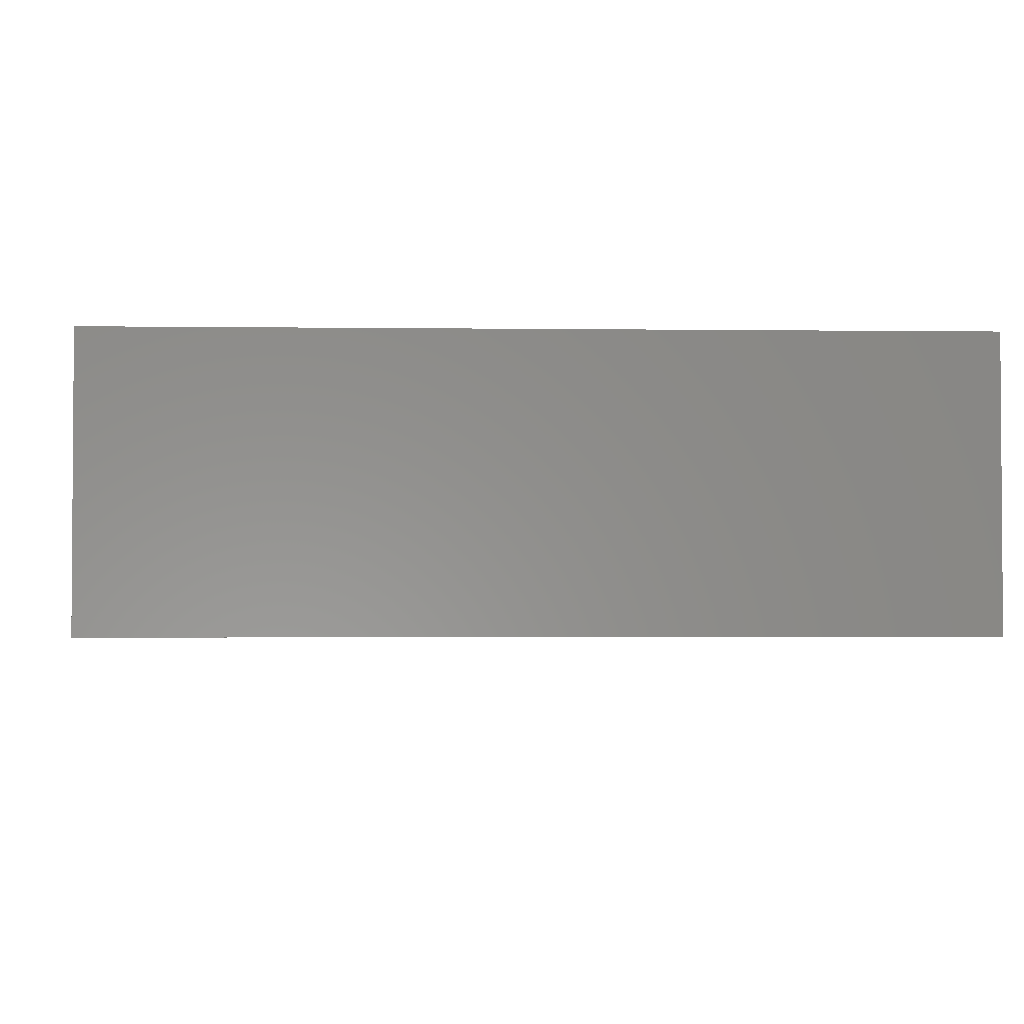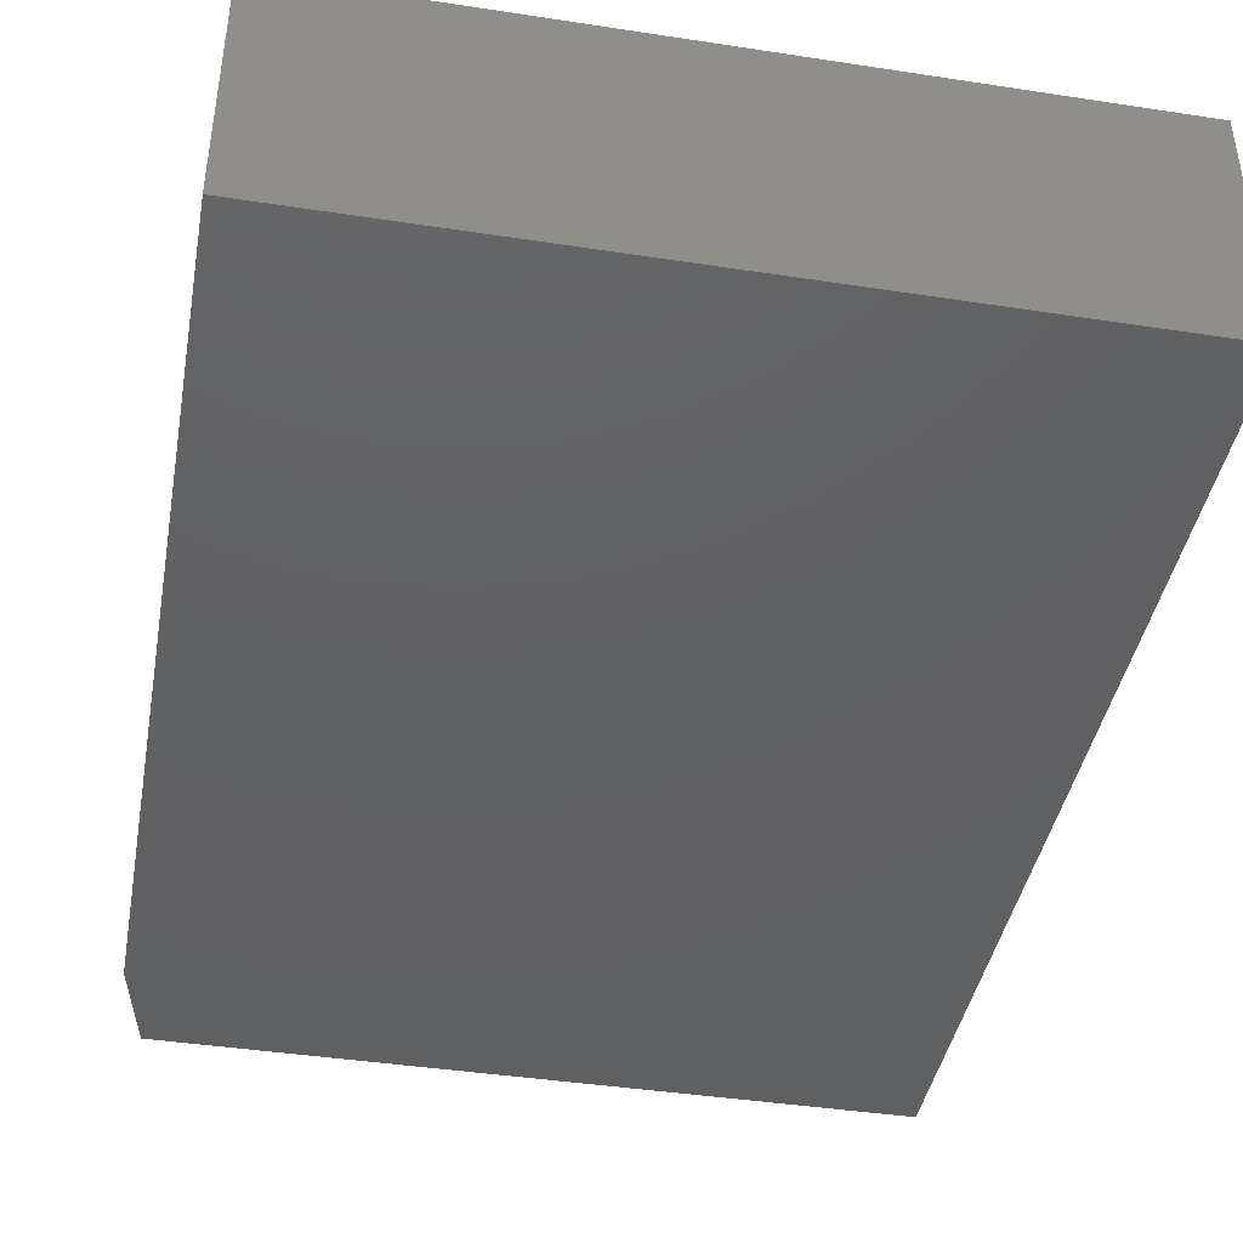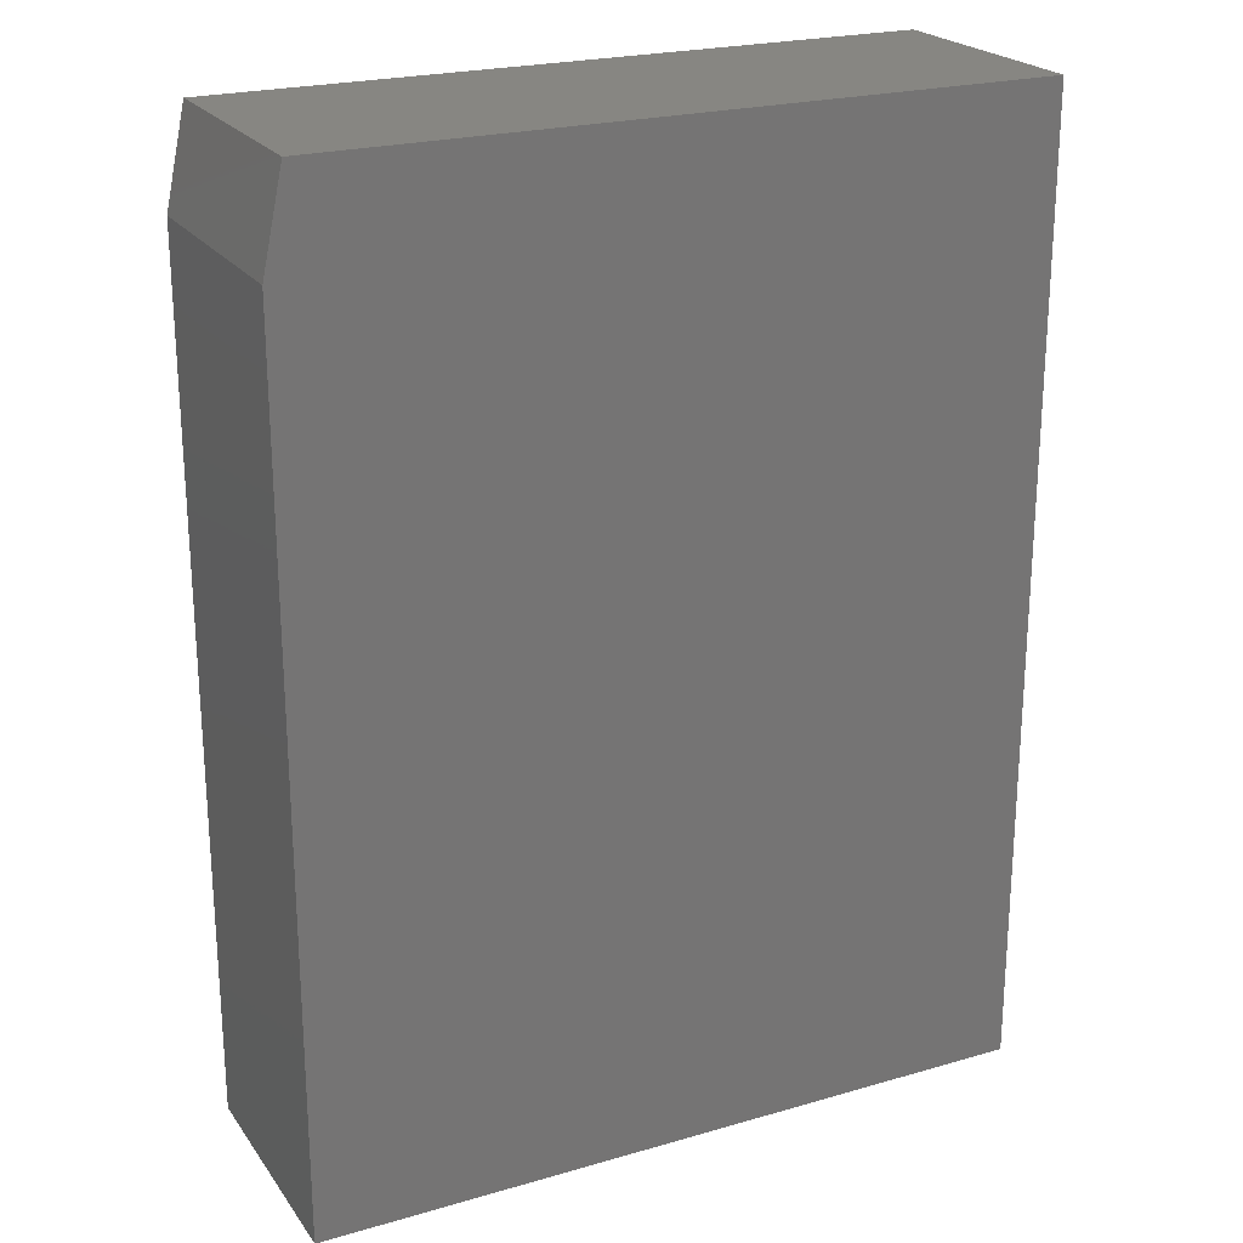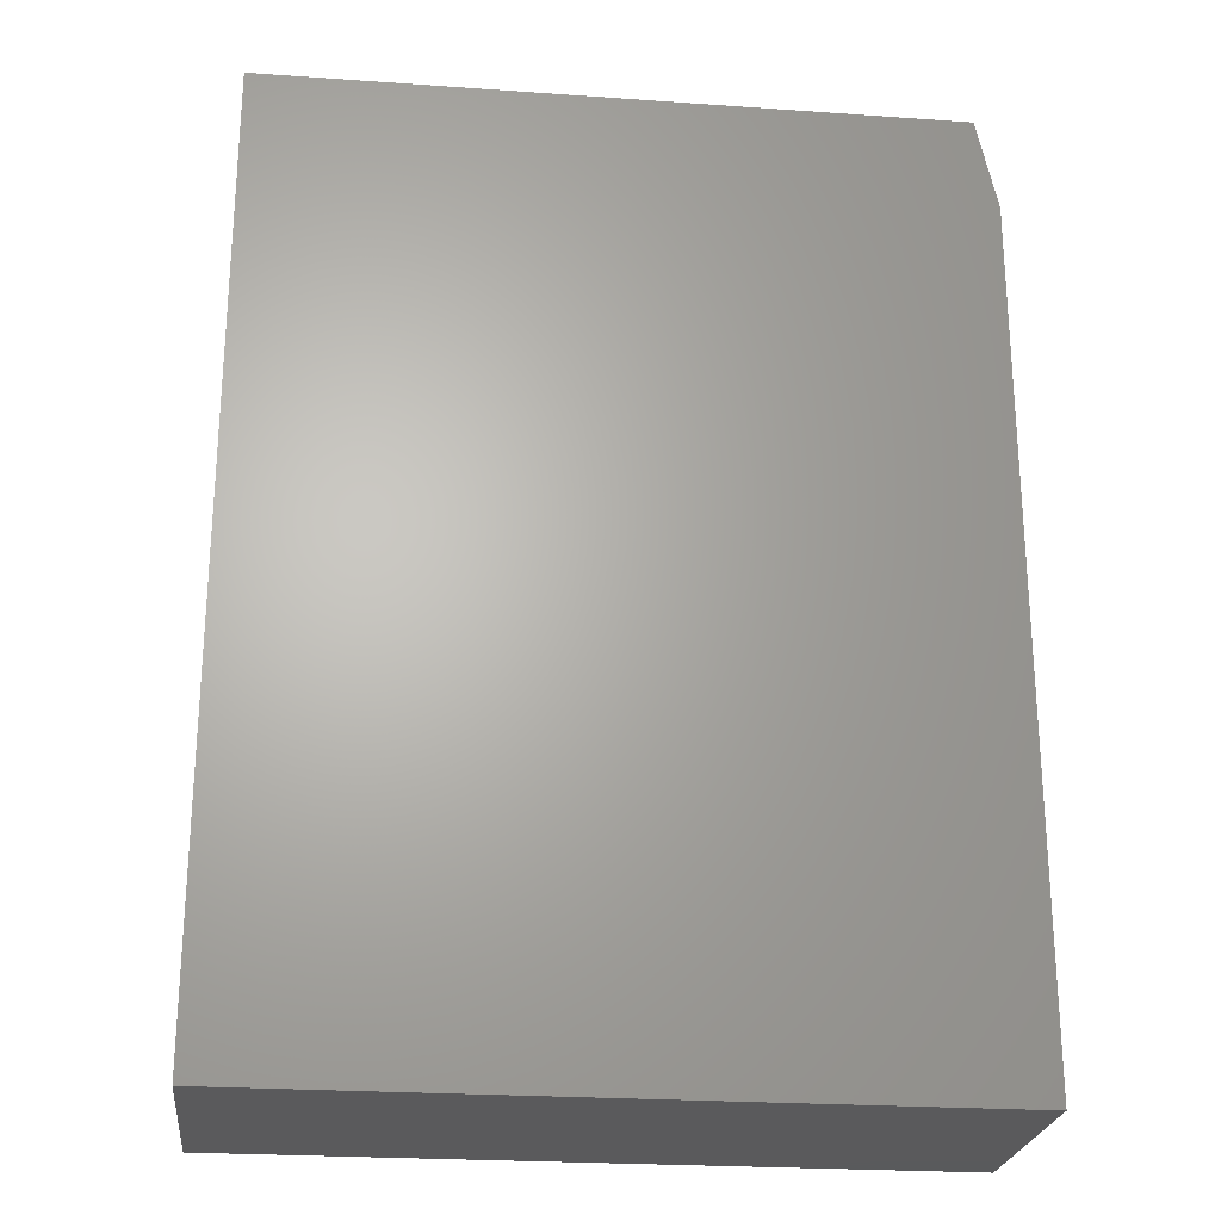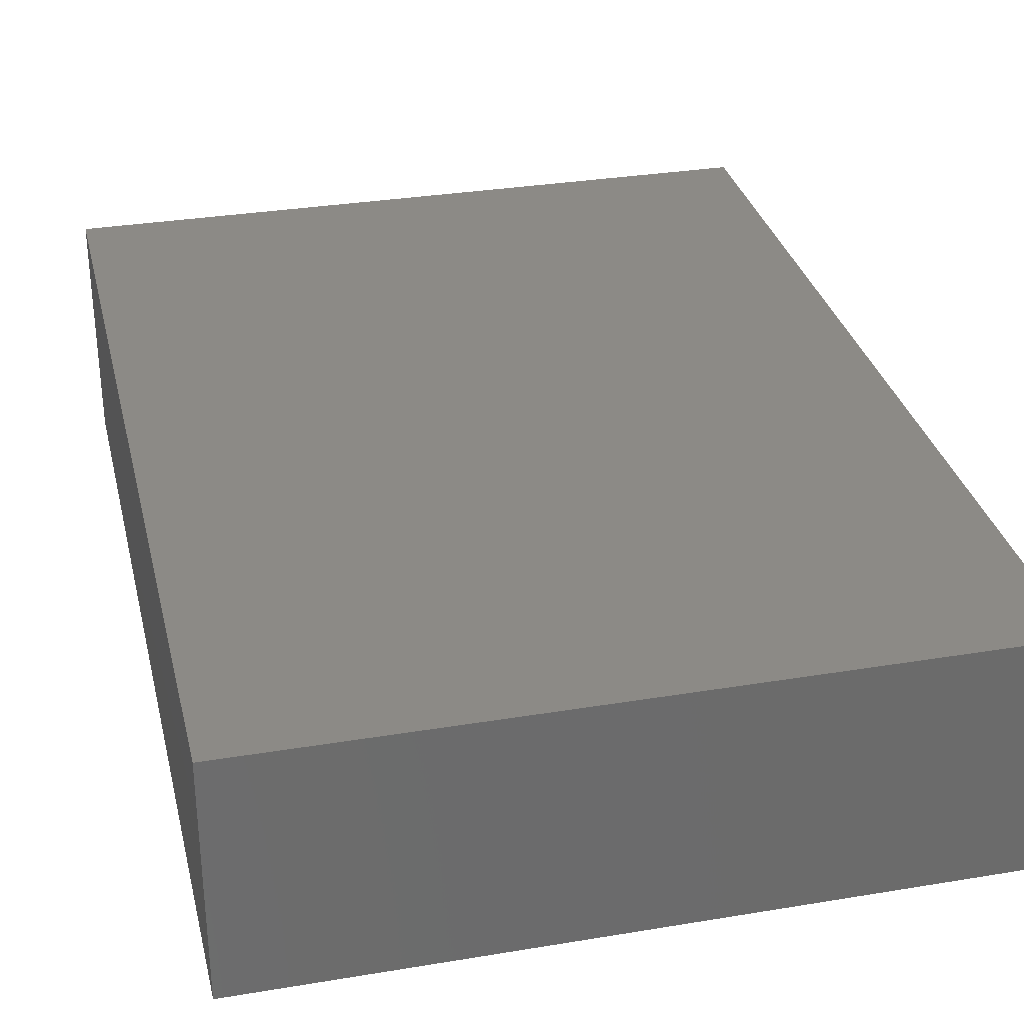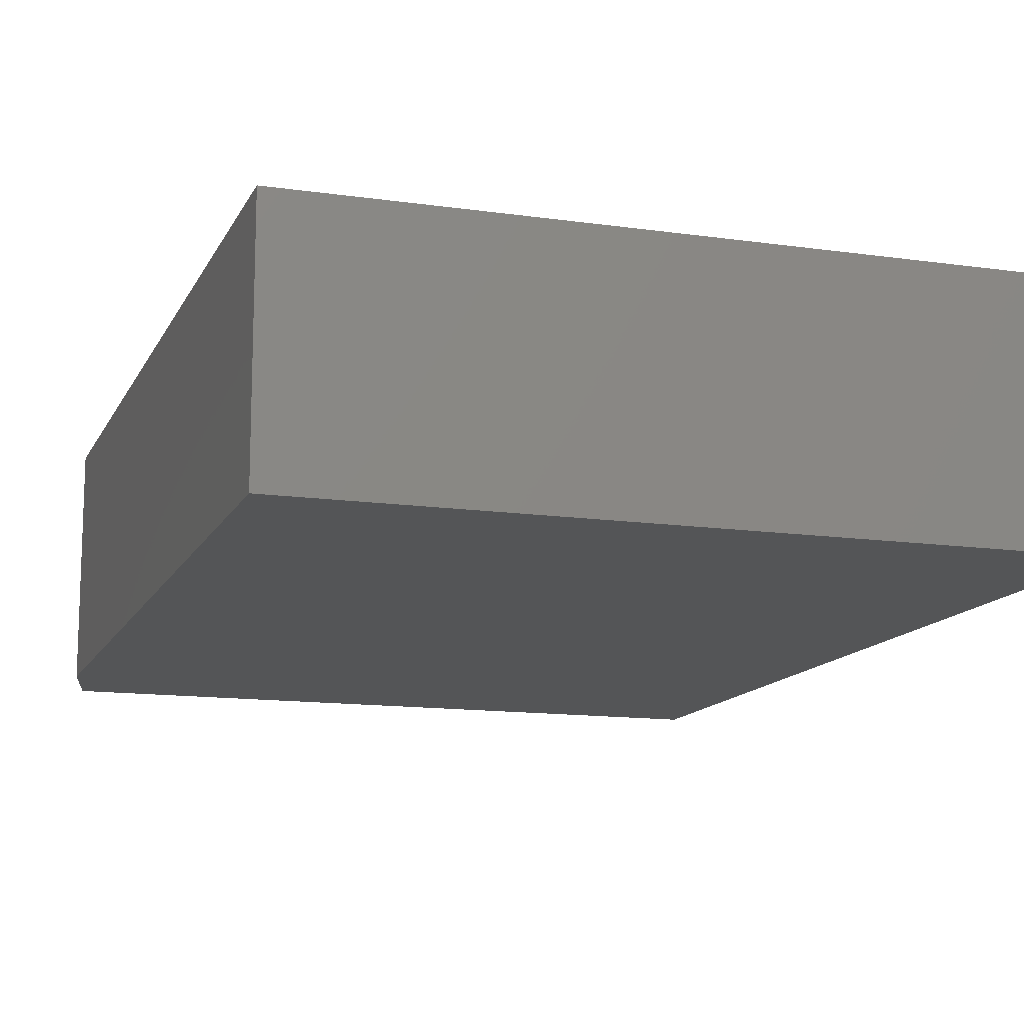
<metadata>
{"format":"stl","ext":"stl","renderer":"f3d","projection":"perspective","resolution":1024,"background":"white","views":[{"elev":-2.7,"azim":-2.7,"up":"+Z"},{"elev":-42.1,"azim":-10.4,"up":"+Z"},{"elev":22.8,"azim":-26.3,"up":"+Y"},{"elev":-24.3,"azim":173.4,"up":"+Y"},{"elev":31.8,"azim":166.8,"up":"+Z"},{"elev":-13.2,"azim":-18.1,"up":"+Z"}]}
</metadata>
<code>
# stl→obj: 10 verts, 16 faces
v -0.4844 -0.75 0.2734
v 0.3389 -0.75 0.2734
v -0.4844 0.2422 0.2734
v 0.3389 0.3516 0.2734
v -0.4609 0.3516 0.2734
v -0.4609 0.3516 0
v 0.3389 0.3516 0
v -0.4844 0.2422 0
v 0.3389 -0.75 0
v -0.4844 -0.75 0
f 1 2 3
f 3 2 4
f 3 4 5
f 6 7 8
f 8 7 9
f 8 9 10
f 3 8 1
f 1 8 10
f 4 7 5
f 5 7 6
f 5 6 3
f 3 6 8
f 2 9 4
f 4 9 7
f 1 10 2
f 2 10 9

</code>
